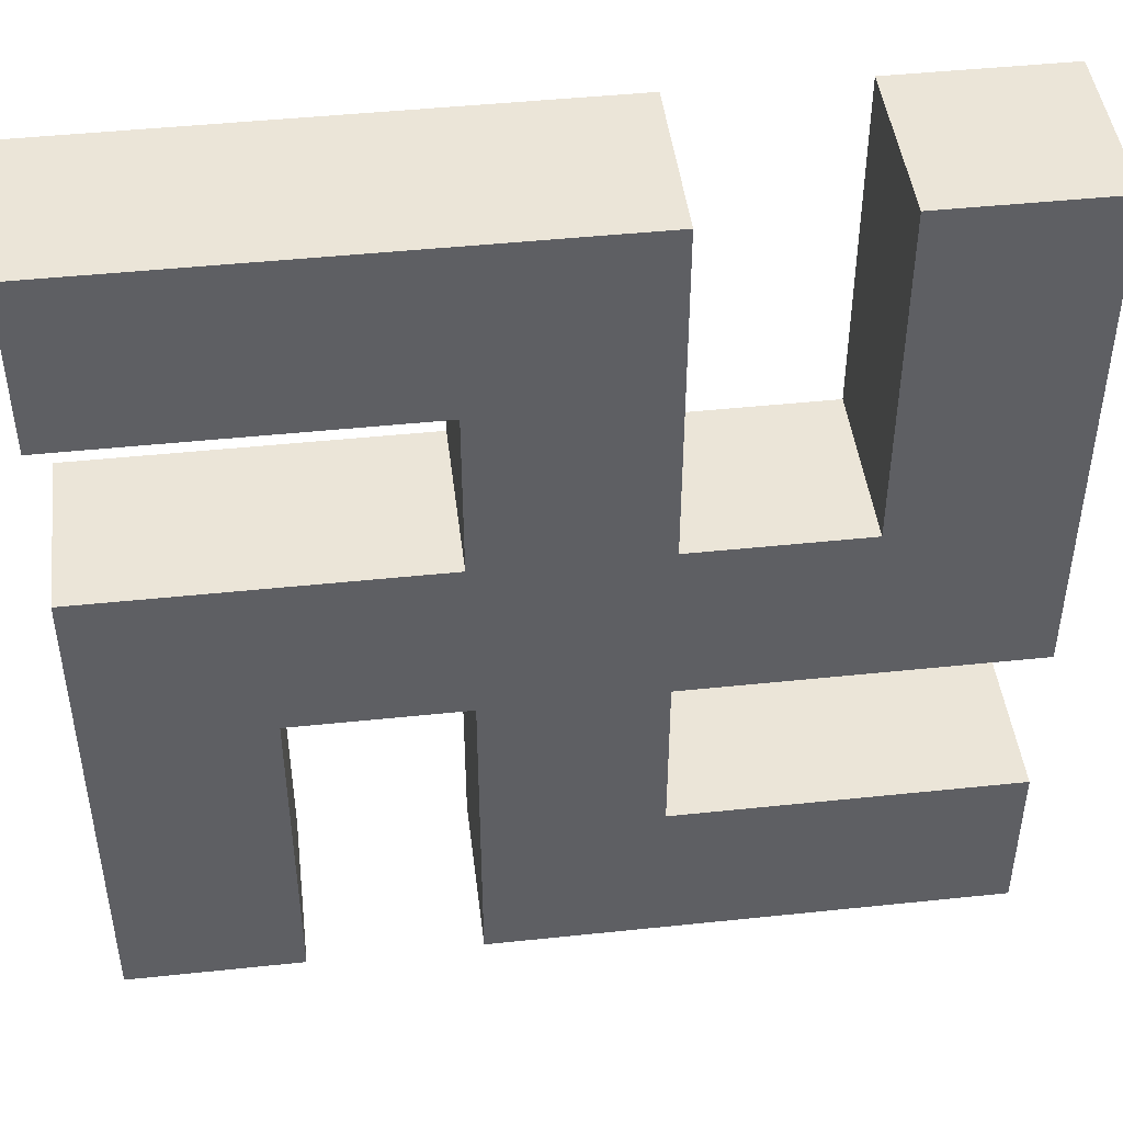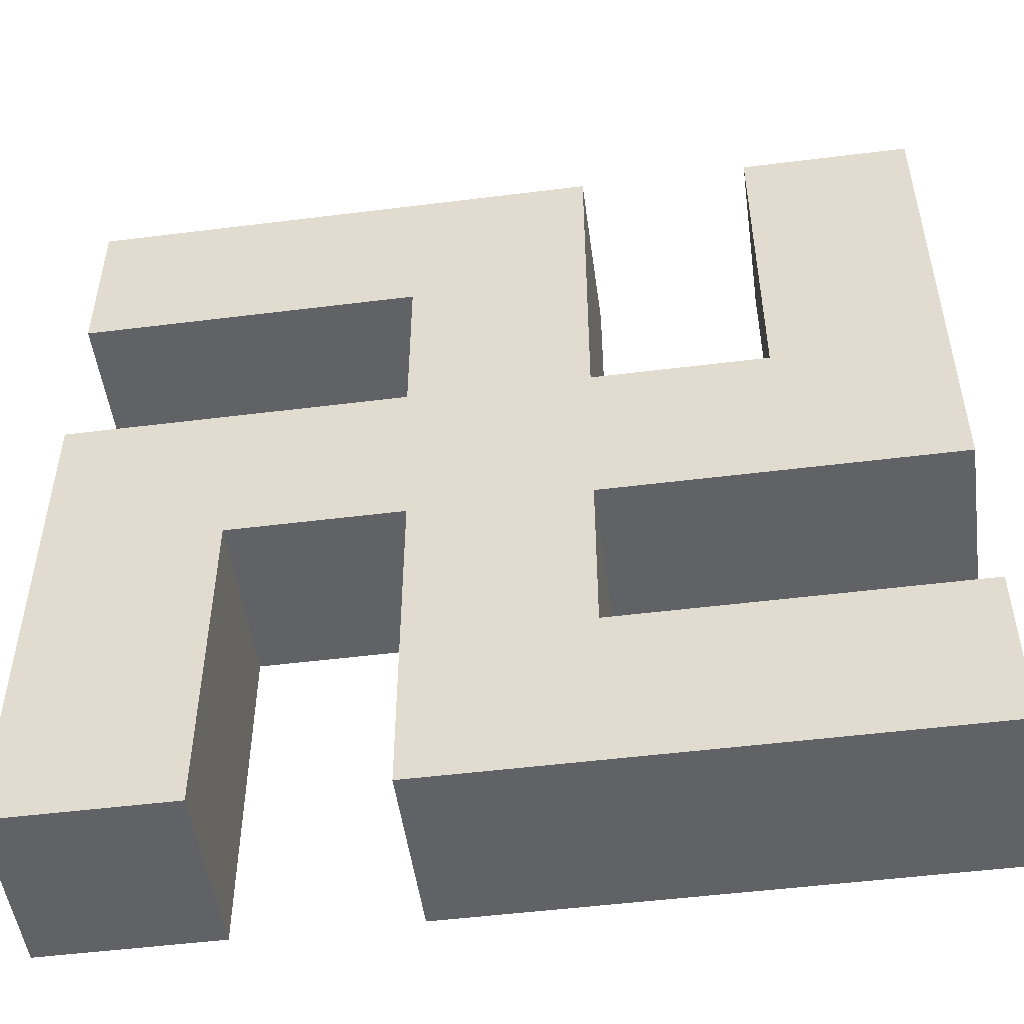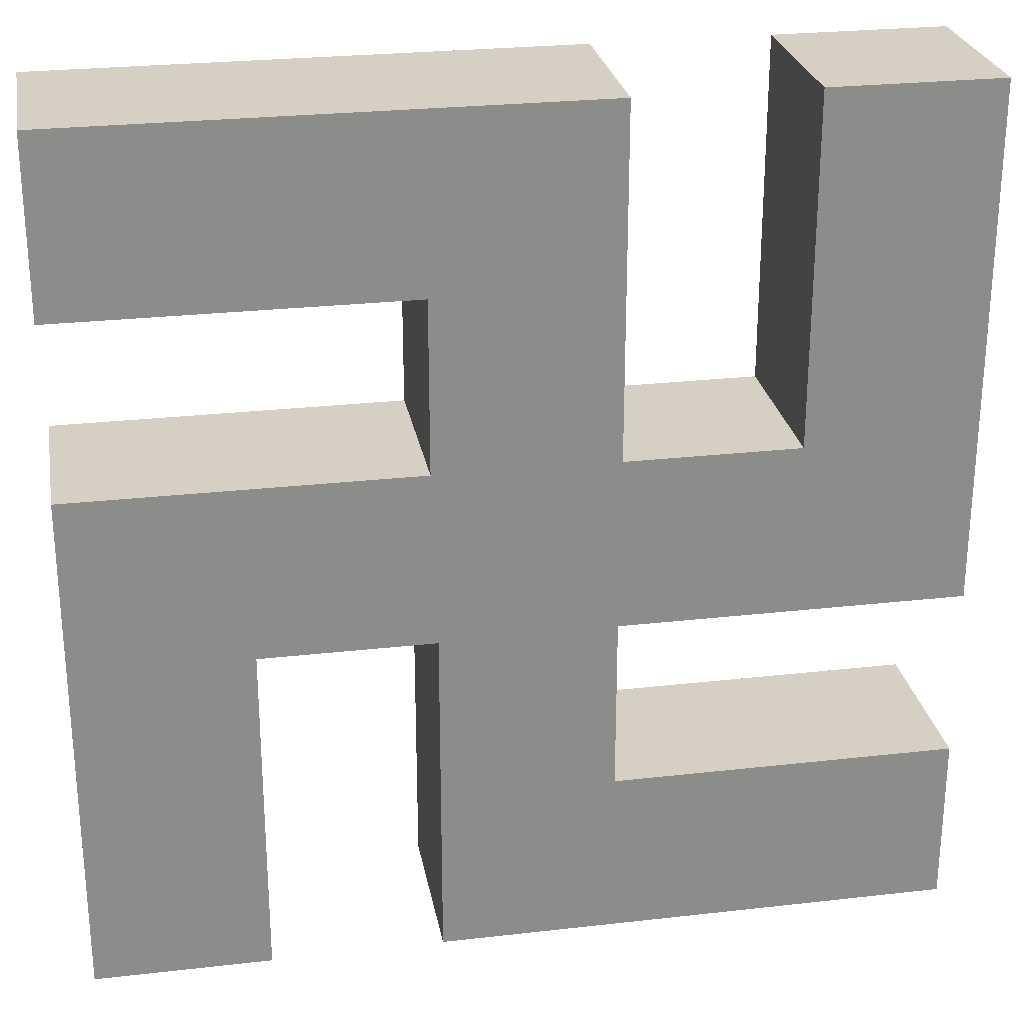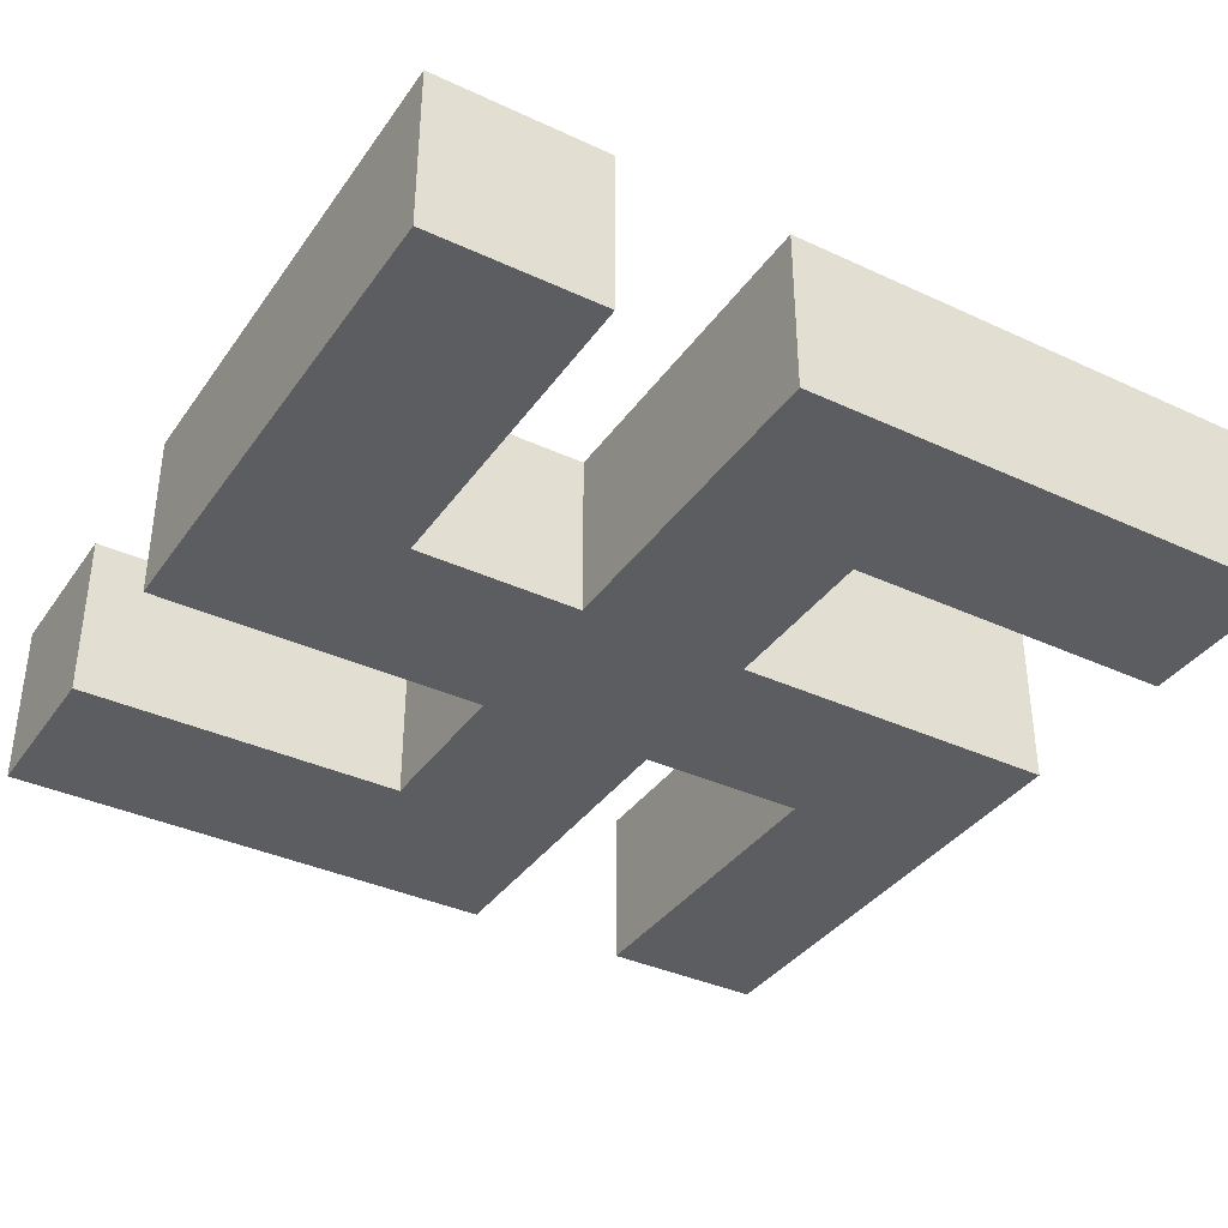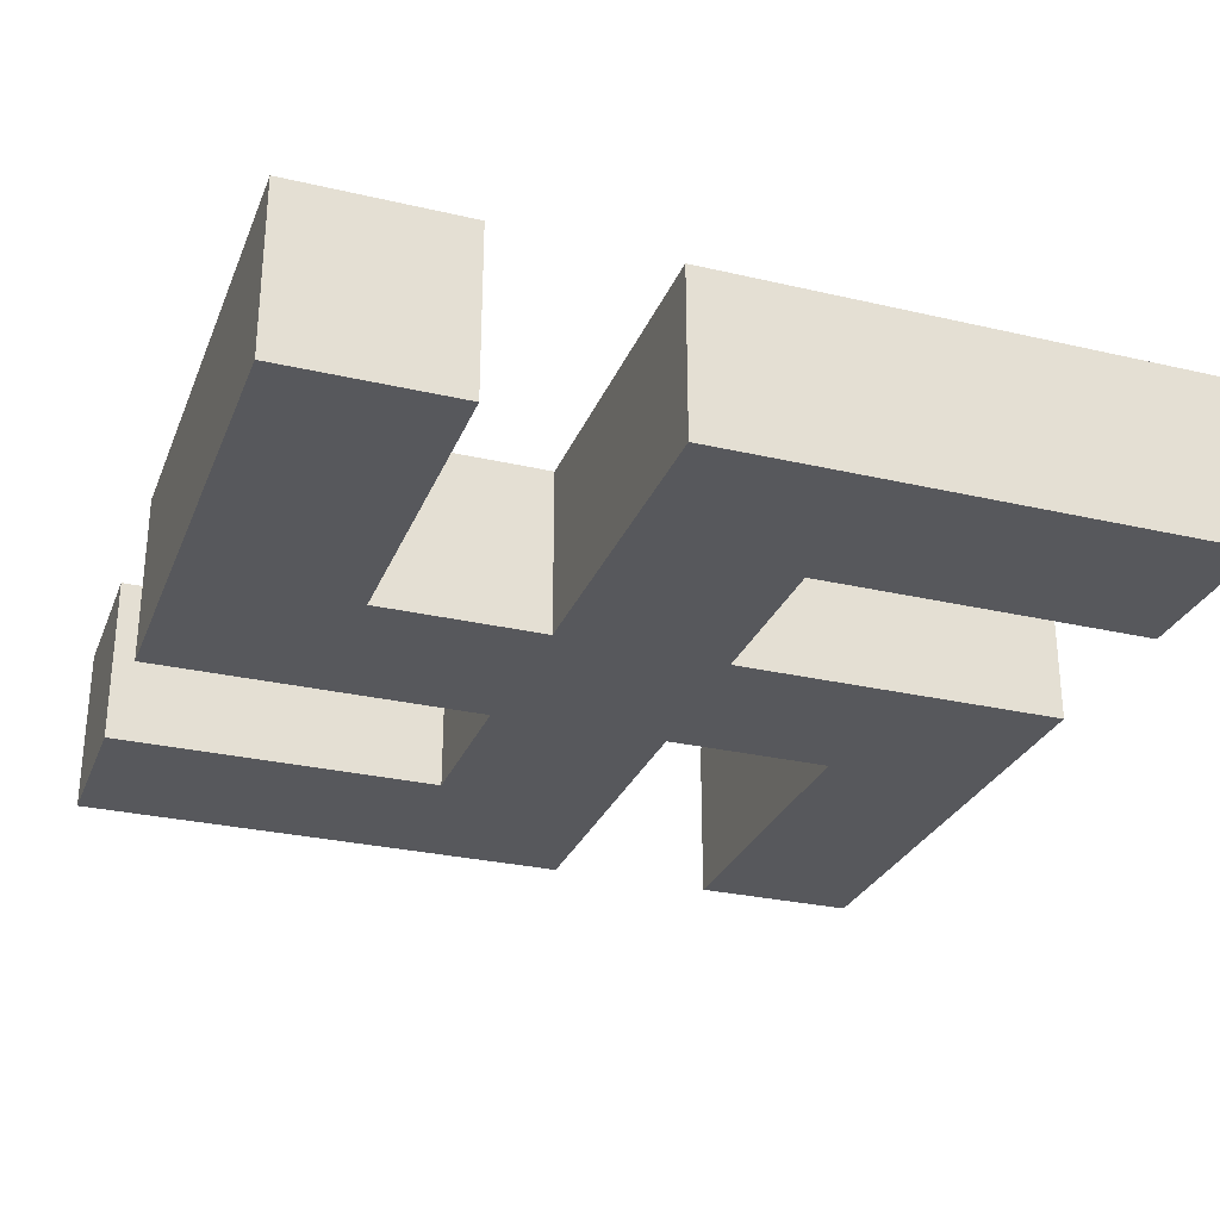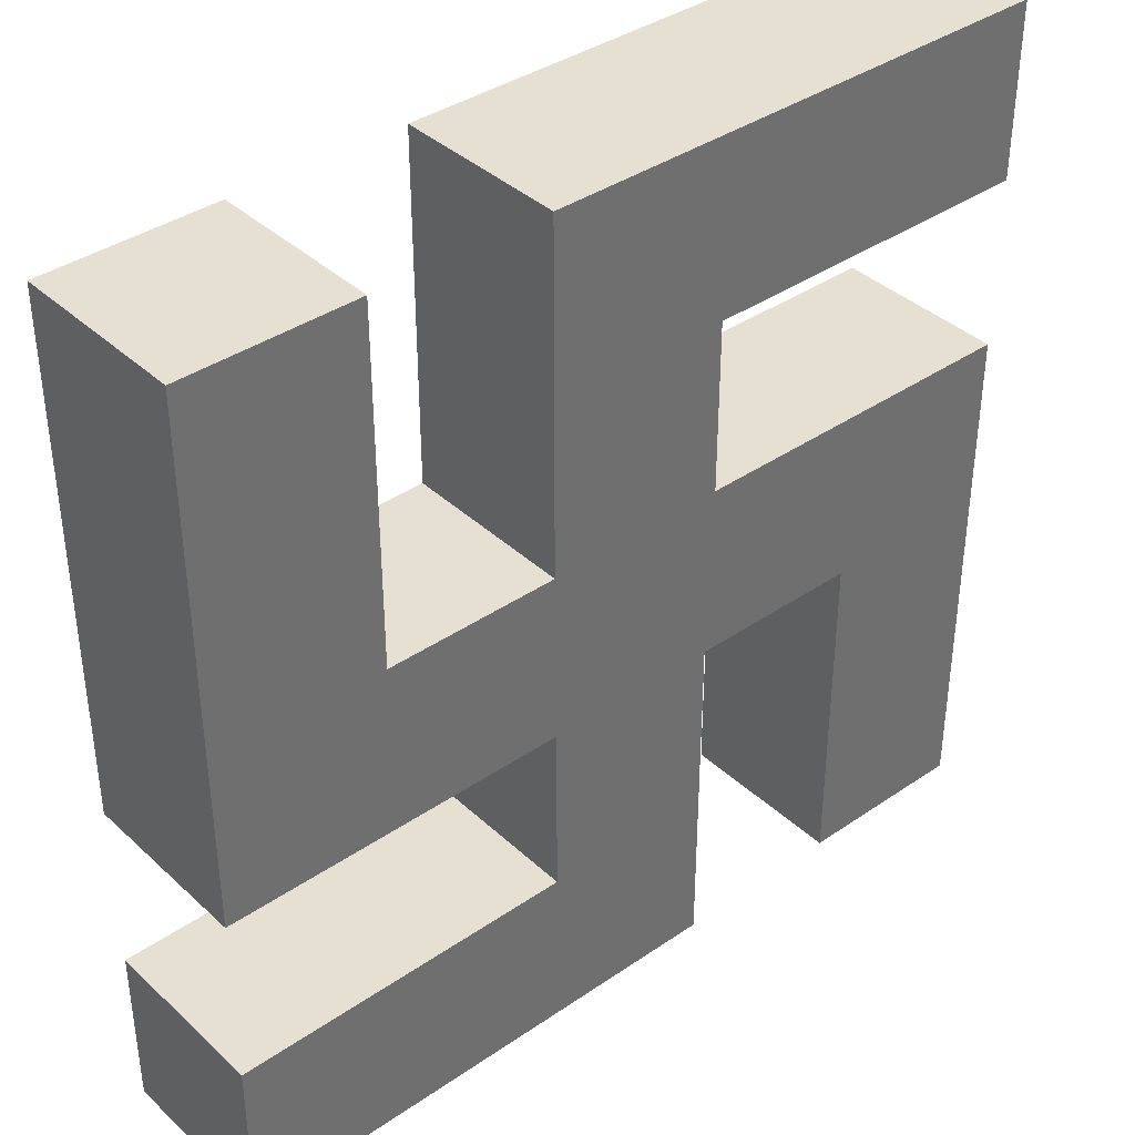
<metadata>
{"format":"obj","ext":"obj","renderer":"f3d","projection":"perspective","resolution":1024,"background":"white","views":[{"elev":45.7,"azim":-6.9,"up":"+Y"},{"elev":-50.6,"azim":7.8,"up":"+Y"},{"elev":26.3,"azim":-10.2,"up":"+Y"},{"elev":-37.0,"azim":-30.9,"up":"+Z"},{"elev":-28.5,"azim":-19.3,"up":"+Z"},{"elev":38.4,"azim":139.1,"up":"+Y"}]}
</metadata>
<code>
o Cube
v 5 5 -1
v 5 -5 -1
v 5 5 1
v 5 -5 1
v -5 5 -1
v -5 -5 -1
v -4.999 5.001 0.9999
v -5 -5 1
v 1.008 -3.025 1
v 1.008 -3.004 1
v 1.008 -1.008 1
v 5 -3.025 1
v 5 -1.008 1
v 1.06 -1.008 1
v 5 -3.025 0.6031
v 5 -3.025 -1
v 5 -1.008 -0.6031
v 5 -1.008 -1
v 1.008 -3.025 -1
v 1.008 -1.029 -1
v 1.06 -3.025 -1
v 1.008 -1.008 -1
v -4.999 1.008 0.9999
v -4.999 2.995 0.9208
v -4.999 2.995 0.9999
v -5 1.008 -0.9211
v -5 1.008 -1
v -5 2.995 -1
v -1.052 2.975 0.9999
v -1.052 2.995 0.9999
v -1.052 1.008 1
v -1.095 1.008 1
v -1.052 1.029 -1
v -1.052 1.008 -1
v -1.095 2.995 -1
v -1.052 2.995 -1
v -0.9935 -5 -0.8
v -0.9935 -5 -1
v -2.981 -5 -1
v -2.981 -5 1
v -2.981 -5 0.8
v -0.9935 -5 1
v -2.96 -1.023 1
v -2.981 -1.023 1
v -0.9935 -1.023 1
v -0.9935 -1.069 1
v -2.981 -1.023 -1
v -2.981 -1.069 -1
v -0.9935 -1.023 -1
v -1.014 -1.023 -1
v 1.023 5 -0.6188
v 3.025 5 -1
v 1.023 5 -1
v 1.023 5 0.9999
v 3.025 5 0.6188
v 3.025 5 1
v 3.004 0.9935 1
v 3.025 0.9935 1
v 1.023 0.9935 1
v 1.023 1.045 1
v 3.025 0.9935 -1
v 3.025 1.045 -1
v 1.023 0.9935 -1
v 1.044 0.9935 -1
f 19 10 9
f 21 15 16
f 14 22 18
f 11 20 22
f 9 15 21
f 13 14 17
f 1 13 17
f 4 16 15
f 26 31 34
f 29 36 33
f 28 35 24
f 26 23 32
f 31 33 34
f 35 30 25
f 5 24 25
f 8 26 27
f 39 48 41
f 46 49 38
f 43 47 50
f 41 47 44
f 42 46 37
f 45 50 49
f 4 37 38
f 6 41 40
f 51 59 63
f 57 61 64
f 62 55 52
f 51 54 60
f 59 64 63
f 62 58 56
f 7 51 53
f 1 55 56
f 32 23 45
f 19 38 49
f 19 20 10
f 18 17 14
f 14 11 22
f 11 10 20
f 21 19 9
f 9 12 15
f 17 18 1
f 1 3 13
f 15 12 4
f 4 2 16
f 34 27 26
f 26 32 31
f 29 30 36
f 31 29 33
f 25 24 35
f 35 36 30
f 25 7 5
f 5 28 24
f 27 6 8
f 8 23 26
f 38 37 46
f 46 45 49
f 43 44 47
f 44 40 41
f 41 48 47
f 45 43 50
f 38 2 4
f 4 42 37
f 40 8 6
f 6 39 41
f 63 53 51
f 51 60 59
f 57 58 61
f 59 57 64
f 56 55 62
f 62 61 58
f 53 5 7
f 7 54 51
f 56 3 1
f 1 52 55
f 13 3 56
f 13 56 58
f 14 13 58
f 14 58 57
f 11 14 57
f 11 57 59
f 11 59 60
f 54 7 25
f 54 25 30
f 11 60 54
f 11 54 30
f 11 30 29
f 10 11 29
f 10 29 31
f 4 12 9
f 9 10 31
f 9 31 32
f 42 4 9
f 46 42 9
f 23 8 40
f 23 40 44
f 45 46 9
f 23 44 43
f 45 9 32
f 23 43 45
f 52 1 18
f 62 52 18
f 61 62 18
f 61 18 22
f 64 61 22
f 63 64 22
f 28 5 53
f 35 28 53
f 53 63 22
f 36 35 53
f 33 36 53
f 33 53 22
f 34 33 22
f 34 22 20
f 39 6 27
f 48 39 27
f 27 34 20
f 47 48 27
f 50 47 27
f 21 16 2
f 49 50 27
f 19 21 2
f 49 27 20
f 19 2 38
f 49 20 19

</code>
